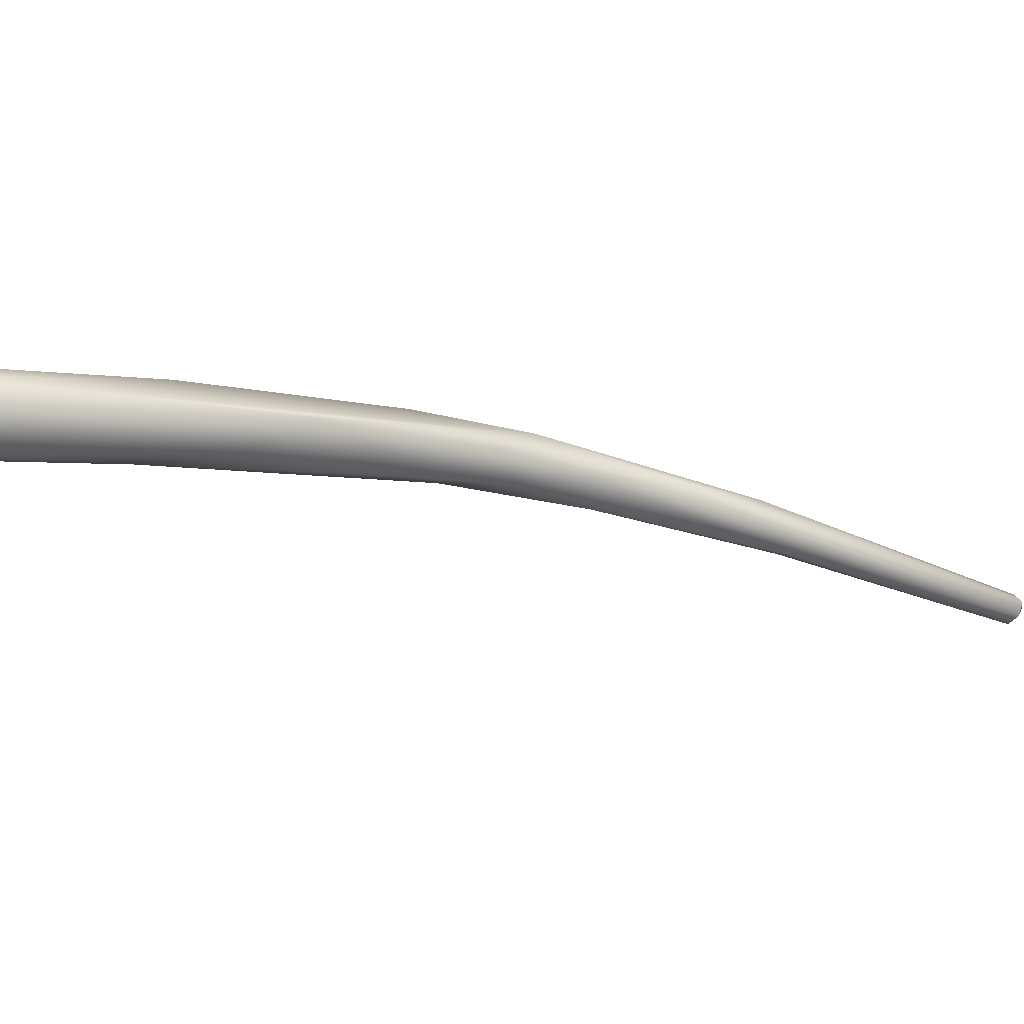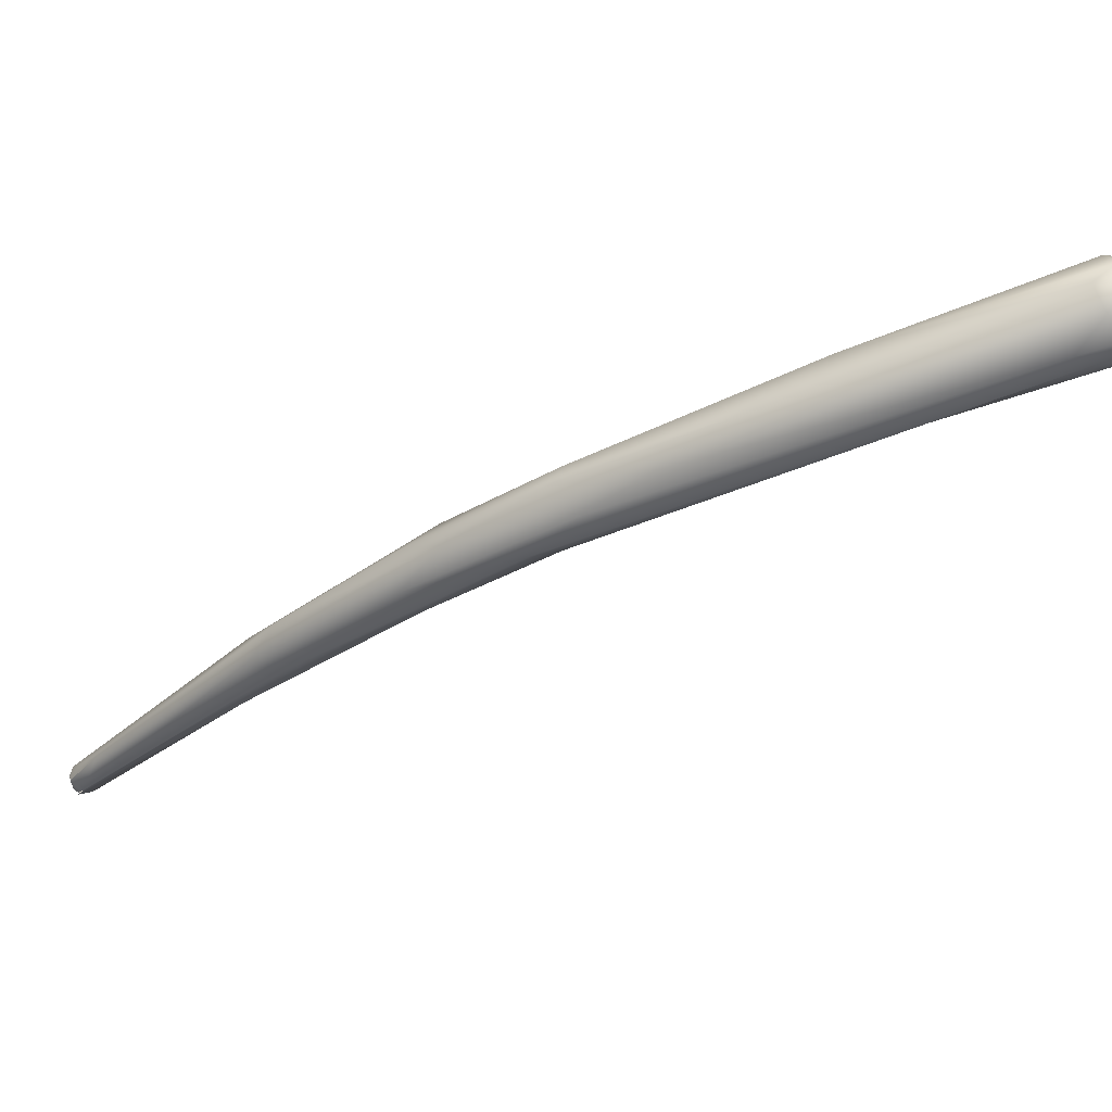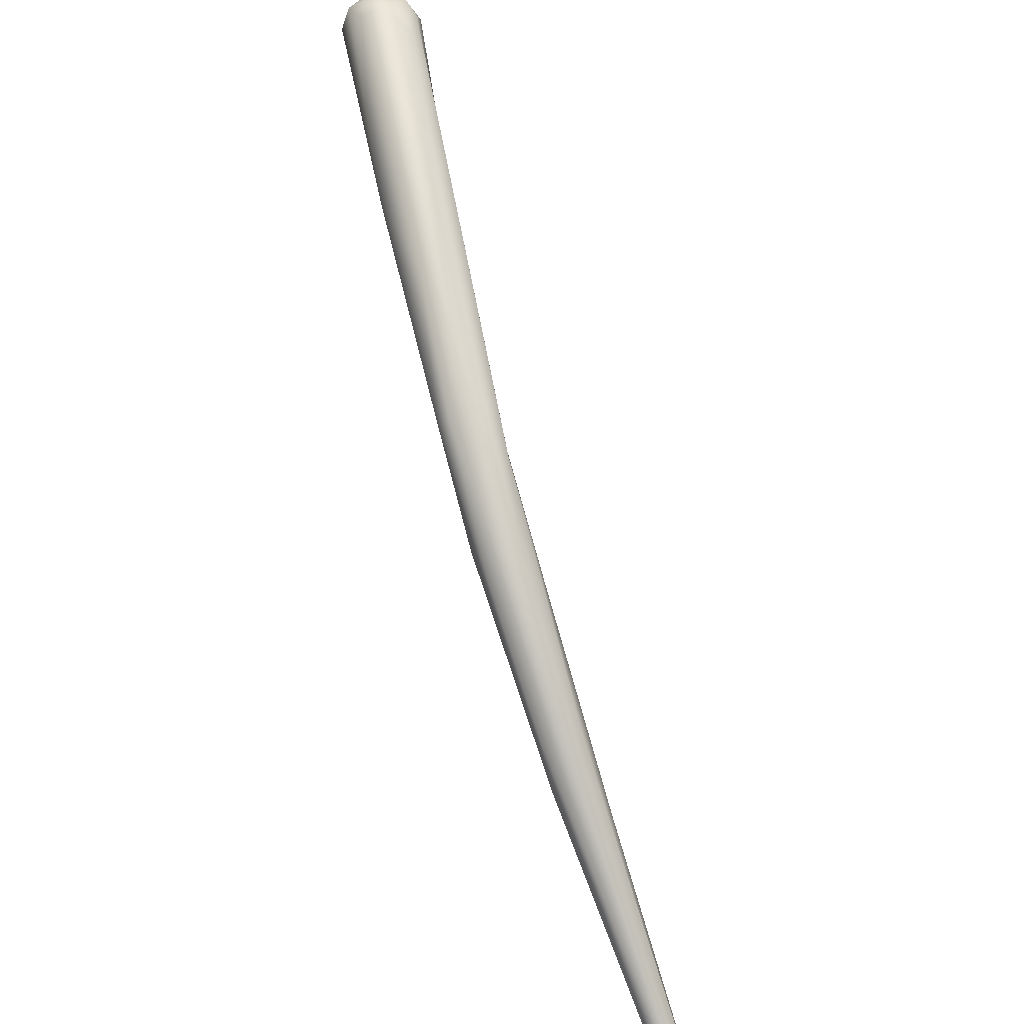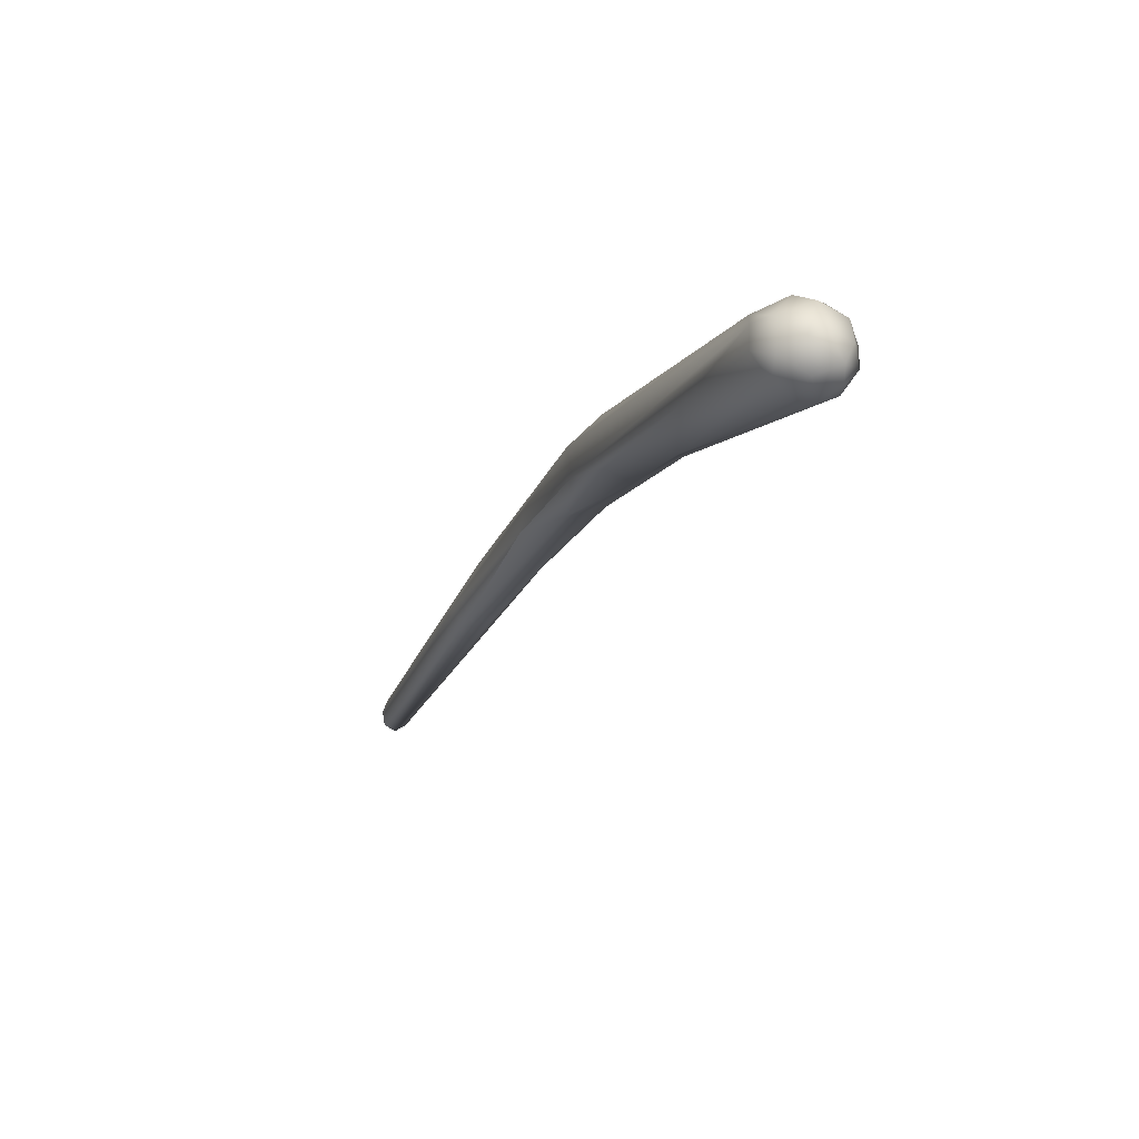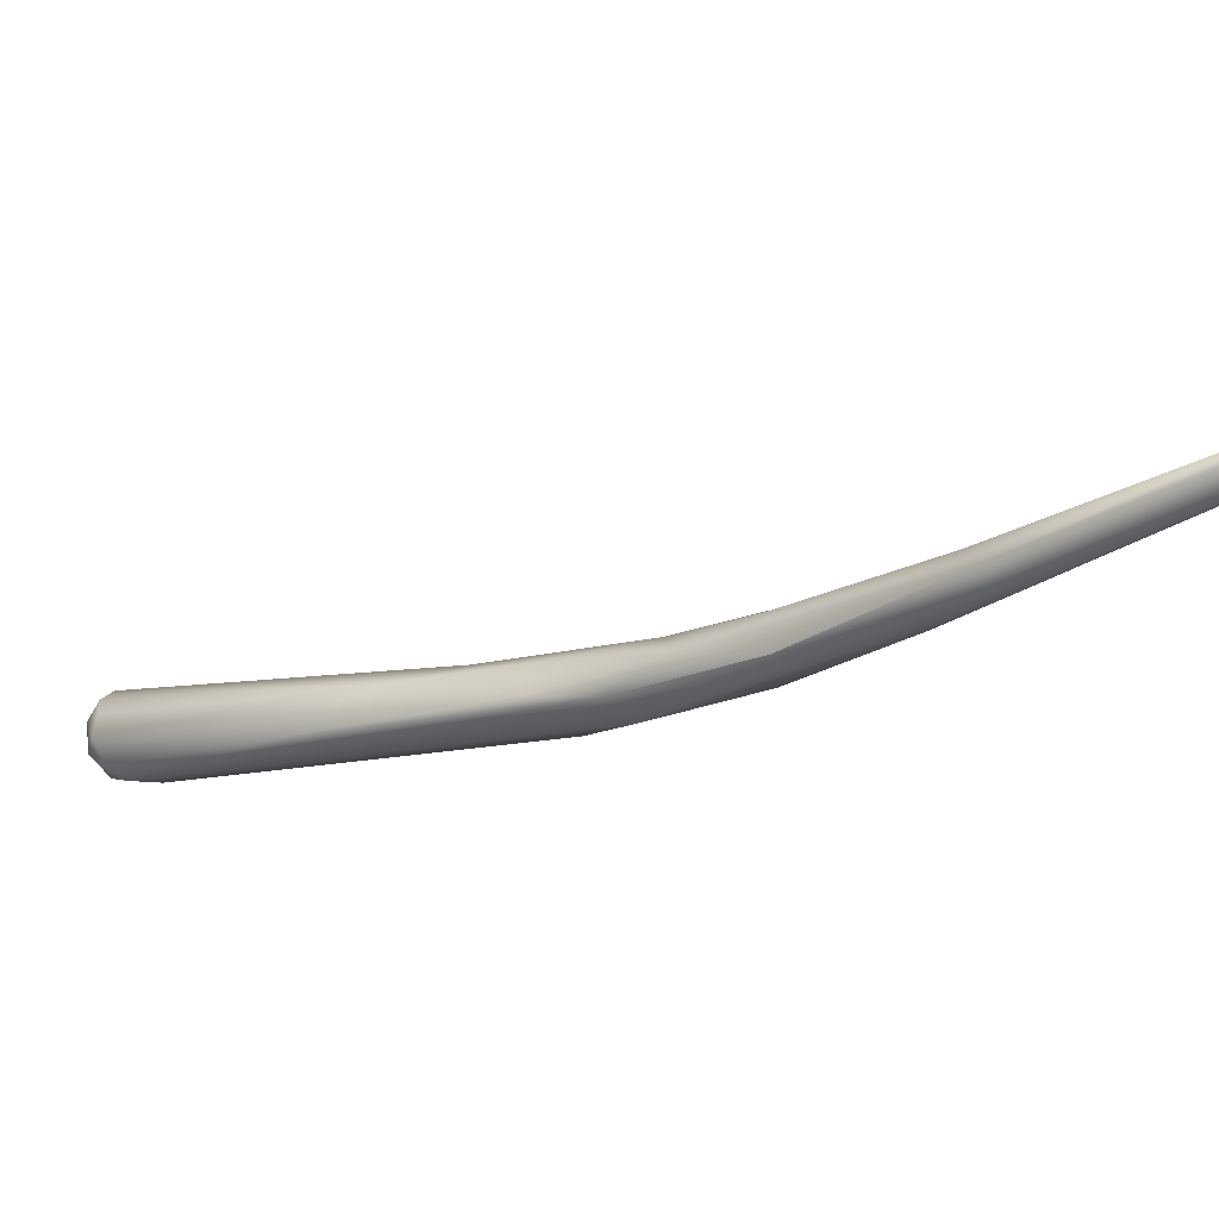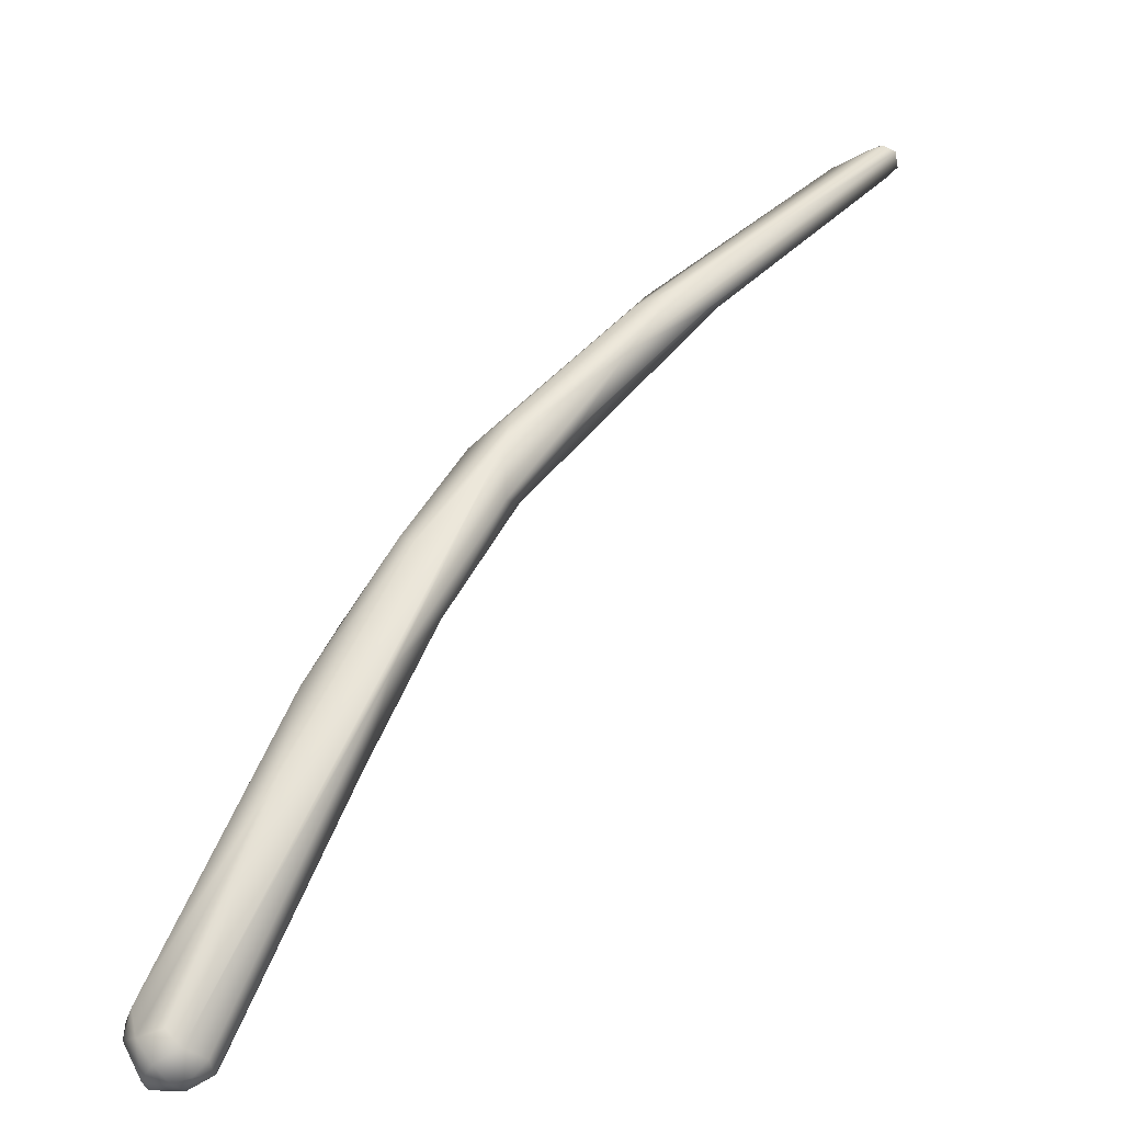
<metadata>
{"format":"obj","ext":"obj","renderer":"f3d","projection":"perspective","resolution":1024,"background":"white","views":[{"elev":29.4,"azim":-68.3,"up":"+Z"},{"elev":-1.8,"azim":161.4,"up":"+Z"},{"elev":31.9,"azim":97.4,"up":"+Y"},{"elev":32.5,"azim":-88.2,"up":"+Y"},{"elev":-54.3,"azim":-19.1,"up":"+Z"},{"elev":77.5,"azim":-105.8,"up":"+Z"}]}
</metadata>
<code>
o FJ2937.obj_grp1.1579
v 0.2086 -0.4126 5.872
v 0.2171 -0.4067 5.871
v 0.2142 -0.415 5.866
v 0.2081 -0.4201 5.871
v 0.2081 -0.4249 5.876
v 0.2775 -0.4803 5.85
v 0.2059 -0.4171 5.88
v 0.2087 -0.4079 5.879
v 0.2111 -0.4073 5.884
v 0.2077 -0.425 5.882
v 0.3011 -0.4944 5.853
v 0.2138 -0.4119 5.891
v 0.208 -0.4147 5.888
v 0.2083 -0.4206 5.888
v 0.2115 -0.4253 5.888
v 0.2155 -0.4202 5.893
v 0.2214 -0.4113 5.866
v 0.2317 -0.414 5.866
v 0.2269 -0.406 5.876
v 0.2575 -0.4538 5.85
v 0.2222 -0.405 5.882
v 0.2212 -0.4093 5.89
v 0.2214 -0.4172 5.893
v 0.2293 -0.4094 5.884
v 0.3186 -0.4829 5.84
v 0.3024 -0.4687 5.853
v 0.3131 -0.5104 5.838
v 0.2775 -0.4578 5.87
v 0.3315 -0.5195 5.82
v 0.36 -0.5417 5.828
v 0.3132 -0.5058 5.829
v 0.343 -0.5159 5.818
v 0.3331 -0.4988 5.828
v 0.3353 -0.509 5.842
v 0.3626 -0.5503 5.803
v 0.3439 -0.5411 5.817
v 0.3429 -0.5369 5.83
v 0.3388 -0.5054 5.837
v 0.3609 -0.5627 5.815
v 0.3623 -0.531 5.821
v 0.3635 -0.5599 5.802
v 0.3635 -0.5599 5.802
v 0.3711 -0.5458 5.808
v 0.3935 -0.5903 5.786
v 0.3955 -0.6176 5.78
v 0.3693 -0.5463 5.821
v 0.3816 -0.5847 5.808
v 0.4022 -0.5966 5.789
v 0.4006 -0.6132 5.776
v 0.3928 -0.6129 5.79
v 0.4003 -0.606 5.796
v 0.3958 -0.5895 5.8
v 0.439 -0.6857 5.746
v 0.4364 -0.6687 5.758
v 0.4324 -0.6875 5.747
v 0.4374 -0.6907 5.754
v 0.4378 -0.6798 5.748
v 0.4405 -0.6874 5.754
v 0.4346 -0.6873 5.746
v 0.4334 -0.6906 5.75
v 0.4376 -0.6874 5.746
v 0.4382 -0.6907 5.751
v 0.4376 -0.6873 5.746
v 0.4389 -0.6859 5.746
v 0.4404 -0.6859 5.747
v 0.4417 -0.6846 5.75
v 0.4417 -0.6846 5.75
v 0.4415 -0.6874 5.752
v 0.4403 -0.6874 5.754
v 0.4417 -0.6846 5.75
v 0.4413 -0.6873 5.752
f 4 6 5
f 4 1 3
f 2 1 8
f 7 1 4
f 4 5 7
f 1 7 8
f 5 10 7
f 10 6 15
f 6 11 15
f 12 9 13
f 13 8 7
f 13 9 8
f 7 14 13
f 7 10 14
f 13 14 16
f 14 15 16
f 16 12 13
f 14 10 15
f 17 2 18
f 19 18 2
f 3 1 2
f 3 20 4
f 17 3 2
f 2 8 21
f 21 8 9
f 19 2 21
f 5 6 10
f 9 12 22
f 21 9 22
f 16 23 12
f 12 23 22
f 3 17 20
f 19 21 24
f 25 18 19
f 19 24 26
f 22 24 21
f 16 28 23
f 29 20 17
f 15 11 16
f 6 4 20
f 19 26 25
f 11 6 27
f 28 26 24
f 24 22 28
f 28 22 23
f 28 16 30
f 31 20 29
f 32 17 18
f 18 33 32
f 33 18 25
f 20 31 6
f 6 31 27
f 32 29 17
f 26 28 34
f 16 11 30
f 29 32 35
f 31 36 27
f 27 36 37
f 28 30 34
f 36 39 37
f 29 36 31
f 26 38 25
f 25 38 40
f 11 27 37
f 11 37 30
f 38 26 34
f 41 29 35
f 36 29 42
f 33 43 32
f 33 40 43
f 25 40 33
f 36 45 39
f 34 46 38
f 46 34 30
f 46 40 38
f 37 47 30
f 42 45 36
f 44 32 43
f 43 40 48
f 39 47 37
f 44 49 35
f 44 35 32
f 49 41 35
f 39 50 47
f 45 50 39
f 30 47 51
f 44 43 48
f 48 40 52
f 40 46 52
f 30 52 46
f 52 30 51
f 45 41 49
f 44 53 49
f 51 54 52
f 55 45 49
f 50 56 47
f 44 48 57
f 54 51 58
f 48 52 54
f 44 57 53
f 51 47 56
f 53 55 49
f 53 59 55
f 55 59 60
f 60 59 61
f 61 62 60
f 53 63 59
f 55 60 45
f 60 50 45
f 60 56 50
f 62 56 60
f 51 56 58
f 57 65 64
f 65 61 64
f 65 62 61
f 65 57 66
f 57 48 54
f 69 56 68
f 68 56 62
f 57 54 66
f 67 68 65
f 62 65 68
f 70 54 58
f 58 71 70

</code>
